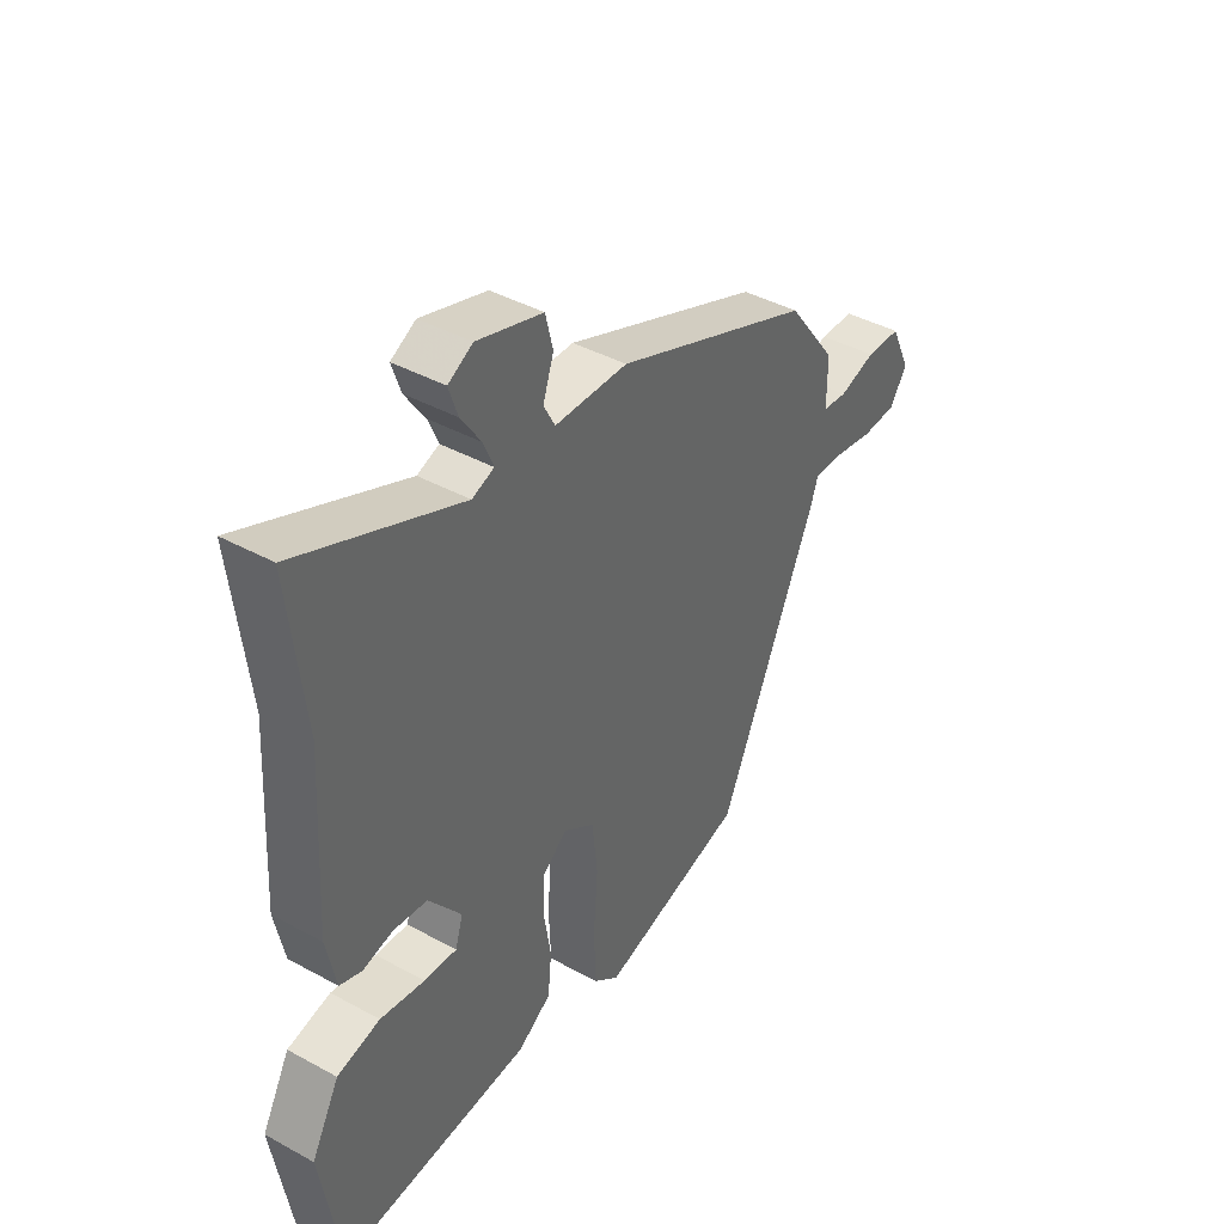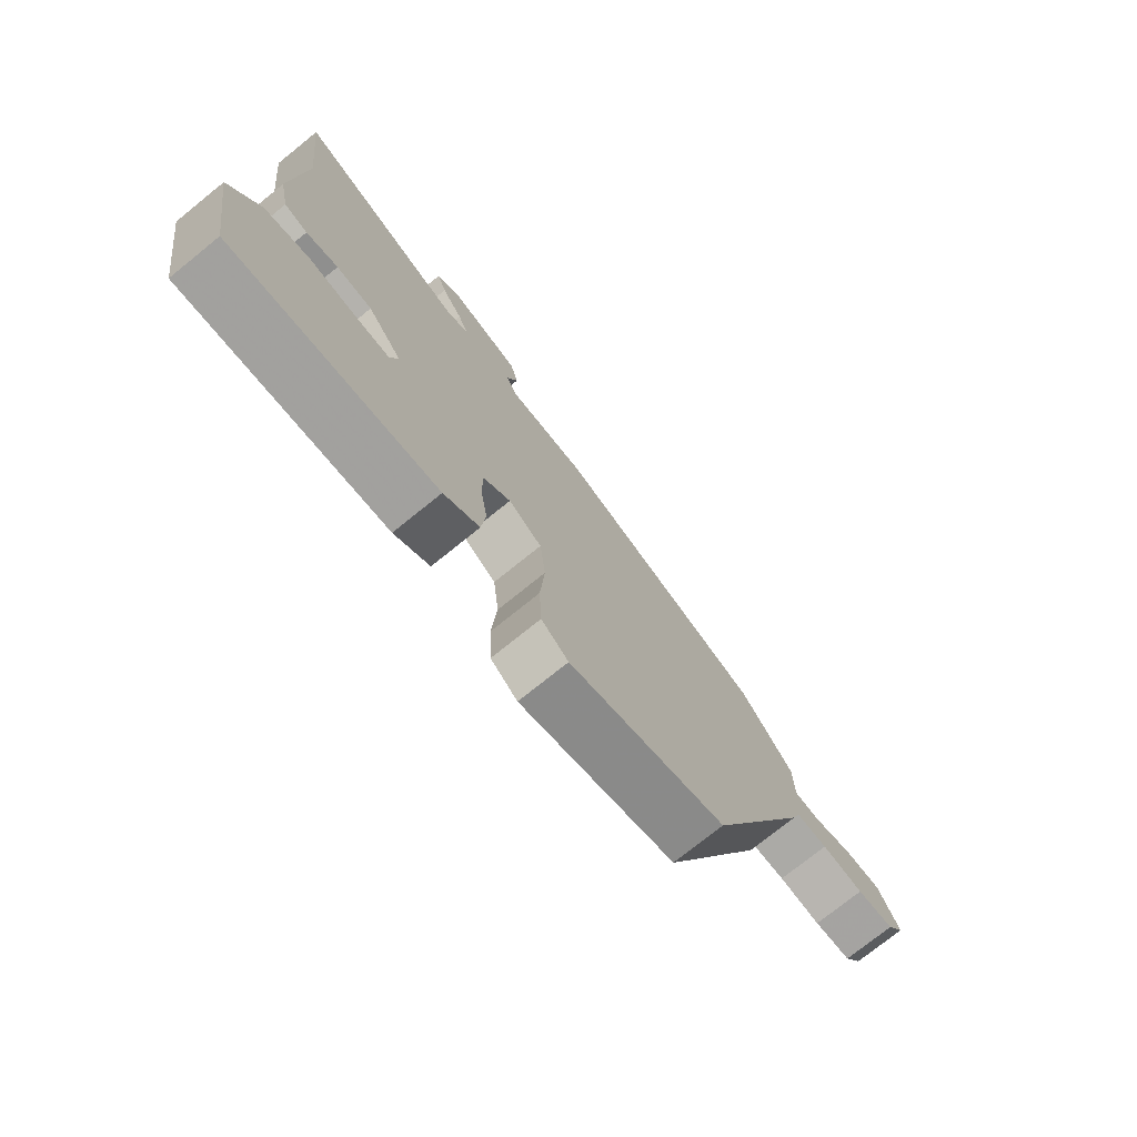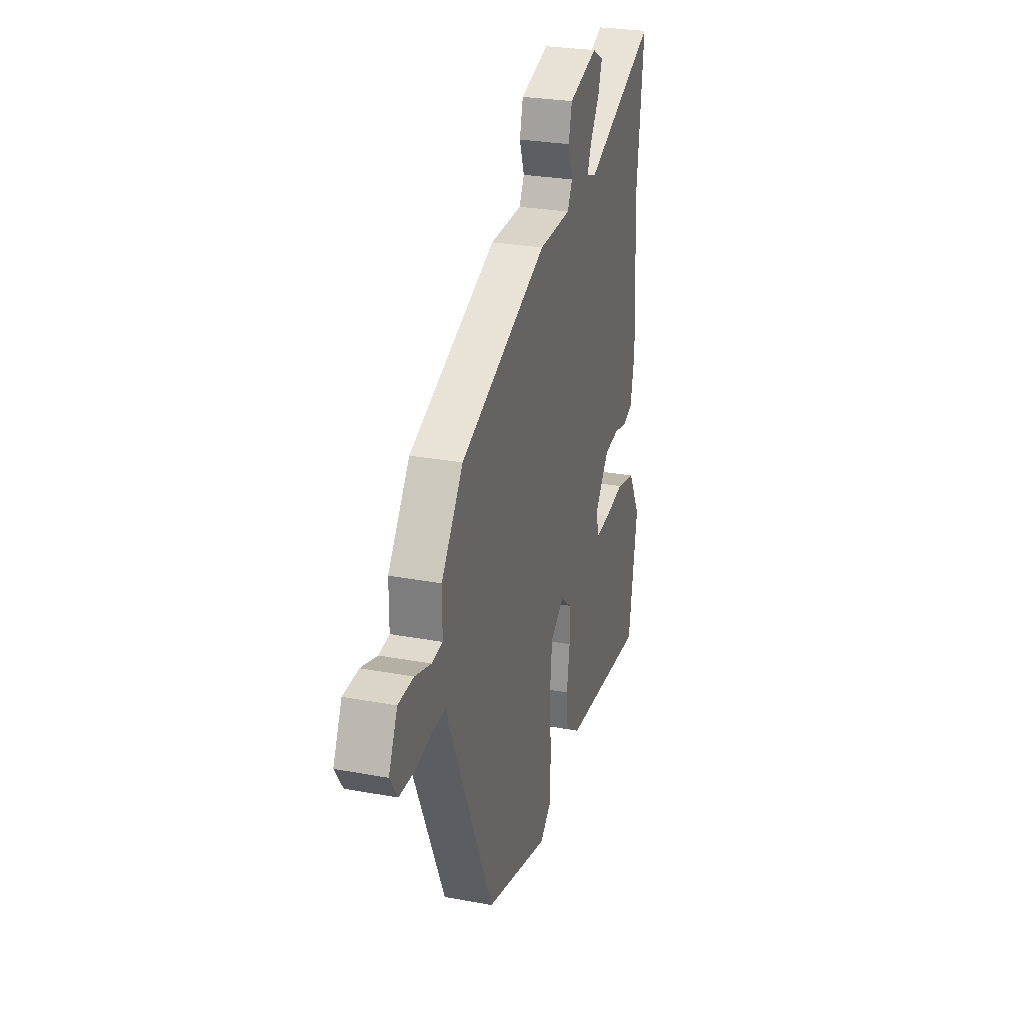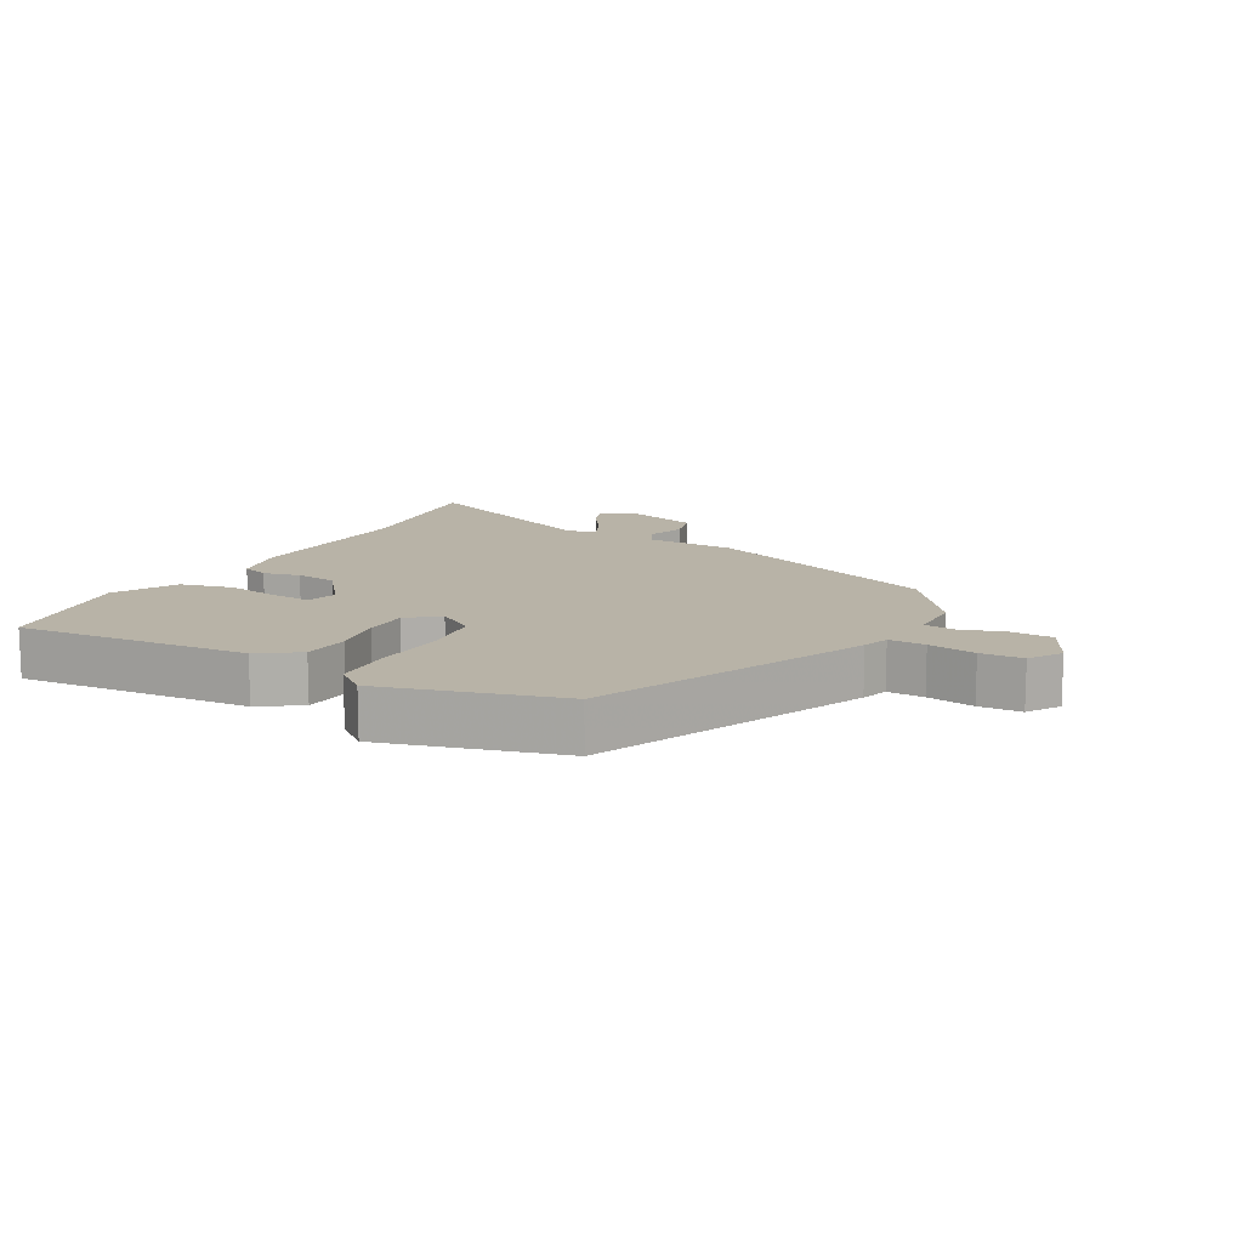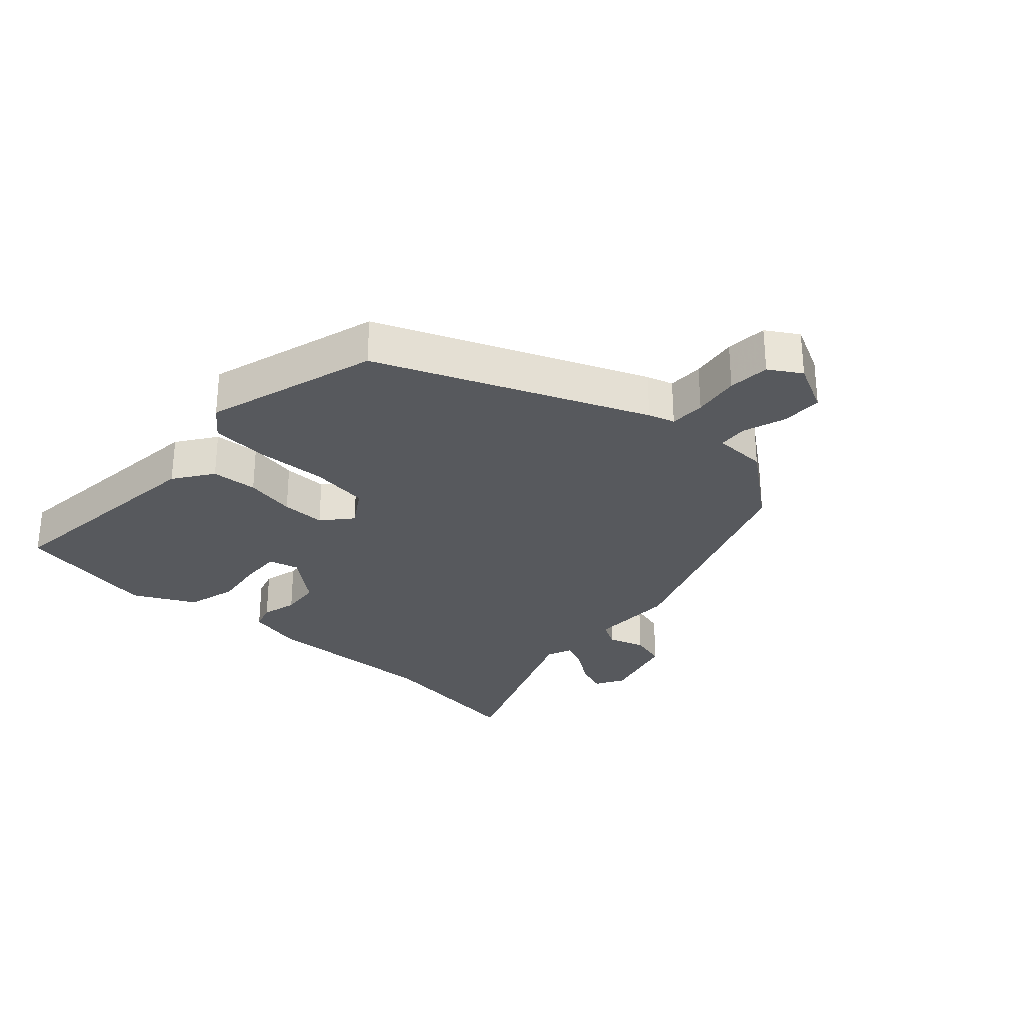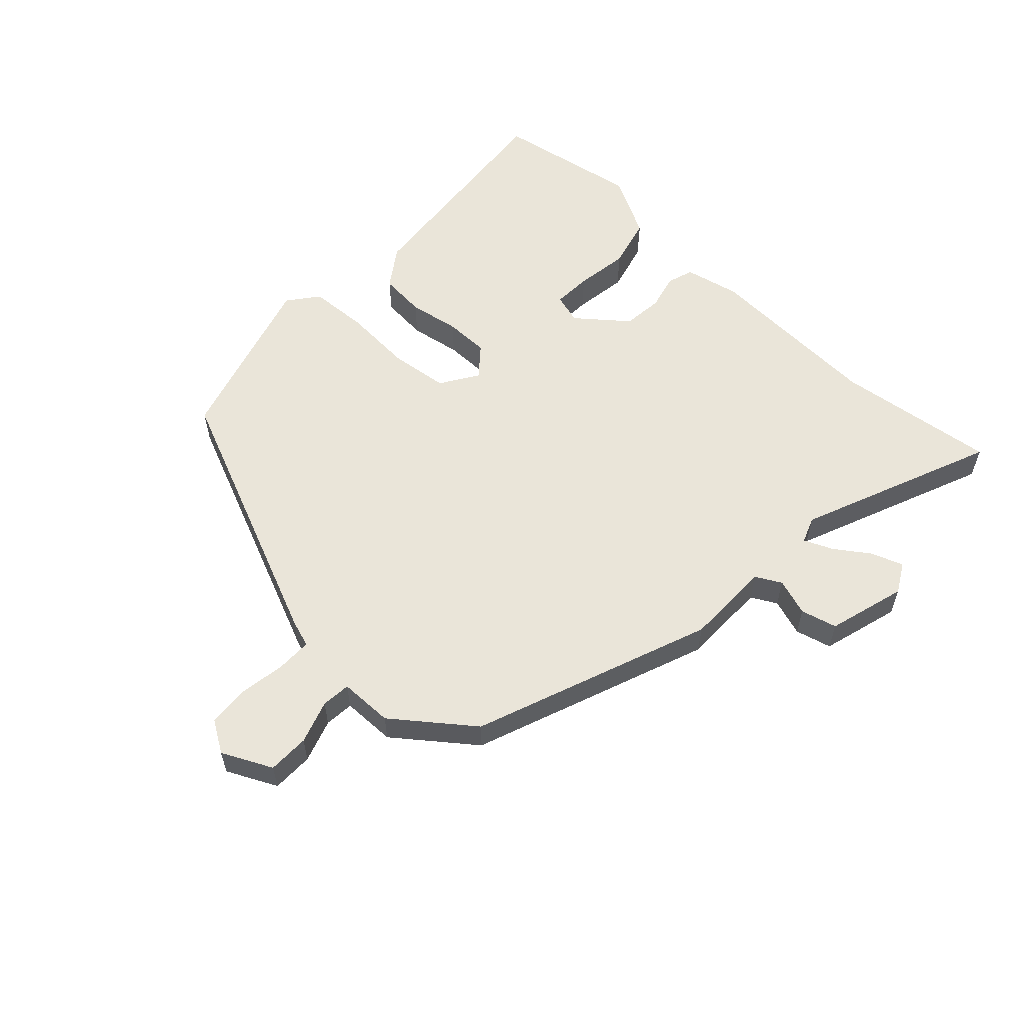
<metadata>
{"format":"obj","ext":"obj","renderer":"f3d","projection":"perspective","resolution":1024,"background":"white","views":[{"elev":41.4,"azim":123.6,"up":"+Z"},{"elev":-75.0,"azim":128.9,"up":"+Z"},{"elev":27.4,"azim":-74.0,"up":"+Z"},{"elev":12.9,"azim":-151.6,"up":"+Y"},{"elev":-29.0,"azim":-133.9,"up":"+Y"},{"elev":58.3,"azim":-47.8,"up":"+Y"}]}
</metadata>
<code>
v -0.449 0.07 0.311
v -0.079 0.07 0.459
v 0.057 0.07 0.462
v 0.078 0.07 0.502
v 0.058 0.07 0.56
v 0.072 0.07 0.617
v 0.194 0.07 0.654
v 0.24 0.07 0.629
v 0.223 0.07 0.579
v 0.186 0.07 0.524
v 0.167 0.07 0.479
v 0.208 0.07 0.464
v 0.511 0.07 0.594
v 0.482 0.07 0.342
v 0.498 0.07 0.061
v 0.48 0.07 -0.026
v 0.439 0.07 -0.04
v 0.383 0.07 -0.027
v 0.32 0.07 -0.035
v 0.259 0.07 -0.113
v 0.273 0.07 -0.16
v 0.334 0.07 -0.156
v 0.417 0.07 -0.142
v 0.497 0.07 -0.161
v 0.549 0.07 -0.256
v 0.512 0.07 -0.482
v 0.154 0.07 -0.455
v 0.092 0.07 -0.414
v 0.085 0.07 -0.342
v 0.098 0.07 -0.262
v 0.097 0.07 -0.193
v 0.05 0.07 -0.155
v -0.008 0.07 -0.194
v -0.018 0.07 -0.286
v -0.01 0.07 -0.395
v -0.014 0.07 -0.487
v -0.061 0.07 -0.525
v -0.333 0.07 -0.451
v -0.517 0.07 -0.04
v -0.531 0.07 0.001
v -0.587 0.07 0
v -0.66 0.07 -0.013
v -0.725 0.07 -0.01
v -0.757 0.07 0.039
v -0.72 0.07 0.118
v -0.655 0.07 0.12
v -0.587 0.07 0.099
v -0.541 0.07 0.104
v -0.541 0.07 0.188
v -0.449 0 0.311
v -0.079 0 0.459
v 0.057 0 0.462
v 0.078 0 0.502
v 0.058 0 0.56
v 0.072 0 0.617
v 0.194 0 0.654
v 0.24 0 0.629
v 0.223 0 0.579
v 0.186 0 0.524
v 0.167 0 0.479
v 0.208 0 0.464
v 0.511 0 0.594
v 0.482 0 0.342
v 0.498 0 0.061
v 0.48 0 -0.026
v 0.439 0 -0.04
v 0.383 0 -0.027
v 0.32 0 -0.035
v 0.259 0 -0.113
v 0.273 0 -0.16
v 0.334 0 -0.156
v 0.417 0 -0.142
v 0.497 0 -0.161
v 0.549 0 -0.256
v 0.512 0 -0.482
v 0.154 0 -0.455
v 0.092 0 -0.414
v 0.085 0 -0.342
v 0.098 0 -0.262
v 0.097 0 -0.193
v 0.05 0 -0.155
v -0.008 0 -0.194
v -0.018 0 -0.286
v -0.01 0 -0.395
v -0.014 0 -0.487
v -0.061 0 -0.525
v -0.333 0 -0.451
v -0.517 0 -0.04
v -0.531 0 0.001
v -0.587 0 0
v -0.66 0 -0.013
v -0.725 0 -0.01
v -0.757 0 0.039
v -0.72 0 0.118
v -0.655 0 0.12
v -0.587 0 0.099
v -0.541 0 0.104
v -0.541 0 0.188
f 1 2 3
f 49 1 3
f 48 49 3
f 45 46 47
f 44 45 47
f 43 44 47
f 42 43 47
f 41 42 47
f 40 41 47 48
f 39 40 48
f 38 39 48
f 37 38 48
f 36 37 48
f 35 36 48
f 34 35 48
f 33 34 48 3
f 28 29 30
f 27 28 30
f 26 27 30
f 25 26 30
f 24 25 30
f 23 24 30
f 22 23 30
f 21 22 30 31
f 20 21 31 32
f 16 17 18
f 15 16 18
f 14 15 18
f 14 18 19
f 13 14 19
f 12 13 19
f 19 20 32
f 12 19 32
f 11 12 32
f 8 9 10
f 7 8 10
f 6 7 10
f 5 6 10
f 4 5 10
f 33 3 4
f 32 33 4
f 11 32 4
f 4 10 11
f 52 51 50
f 52 50 98
f 52 98 97
f 96 95 94
f 96 94 93
f 96 93 92
f 96 92 91
f 96 91 90
f 97 96 90 89
f 97 89 88
f 97 88 87
f 97 87 86
f 97 86 85
f 97 85 84
f 97 84 83
f 52 97 83 82
f 79 78 77
f 79 77 76
f 79 76 75
f 79 75 74
f 79 74 73
f 79 73 72
f 79 72 71
f 80 79 71 70
f 81 80 70 69
f 67 66 65
f 67 65 64
f 67 64 63
f 68 67 63
f 68 63 62
f 68 62 61
f 81 69 68
f 81 68 61
f 81 61 60
f 59 58 57
f 59 57 56
f 59 56 55
f 59 55 54
f 59 54 53
f 53 52 82
f 53 82 81
f 53 81 60
f 60 59 53
f 1 50 51 2
f 2 51 52 3
f 3 52 53 4
f 4 53 54 5
f 5 54 55 6
f 6 55 56 7
f 7 56 57 8
f 8 57 58 9
f 9 58 59 10
f 10 59 60 11
f 11 60 61 12
f 12 61 62 13
f 13 62 63 14
f 14 63 64 15
f 15 64 65 16
f 16 65 66 17
f 17 66 67 18
f 18 67 68 19
f 19 68 69 20
f 20 69 70 21
f 21 70 71 22
f 22 71 72 23
f 23 72 73 24
f 24 73 74 25
f 25 74 75 26
f 26 75 76 27
f 27 76 77 28
f 28 77 78 29
f 29 78 79 30
f 30 79 80 31
f 31 80 81 32
f 32 81 82 33
f 33 82 83 34
f 34 83 84 35
f 35 84 85 36
f 36 85 86 37
f 37 86 87 38
f 38 87 88 39
f 39 88 89 40
f 40 89 90 41
f 41 90 91 42
f 42 91 92 43
f 43 92 93 44
f 44 93 94 45
f 45 94 95 46
f 46 95 96 47
f 47 96 97 48
f 48 97 98 49
f 49 98 50 1

</code>
